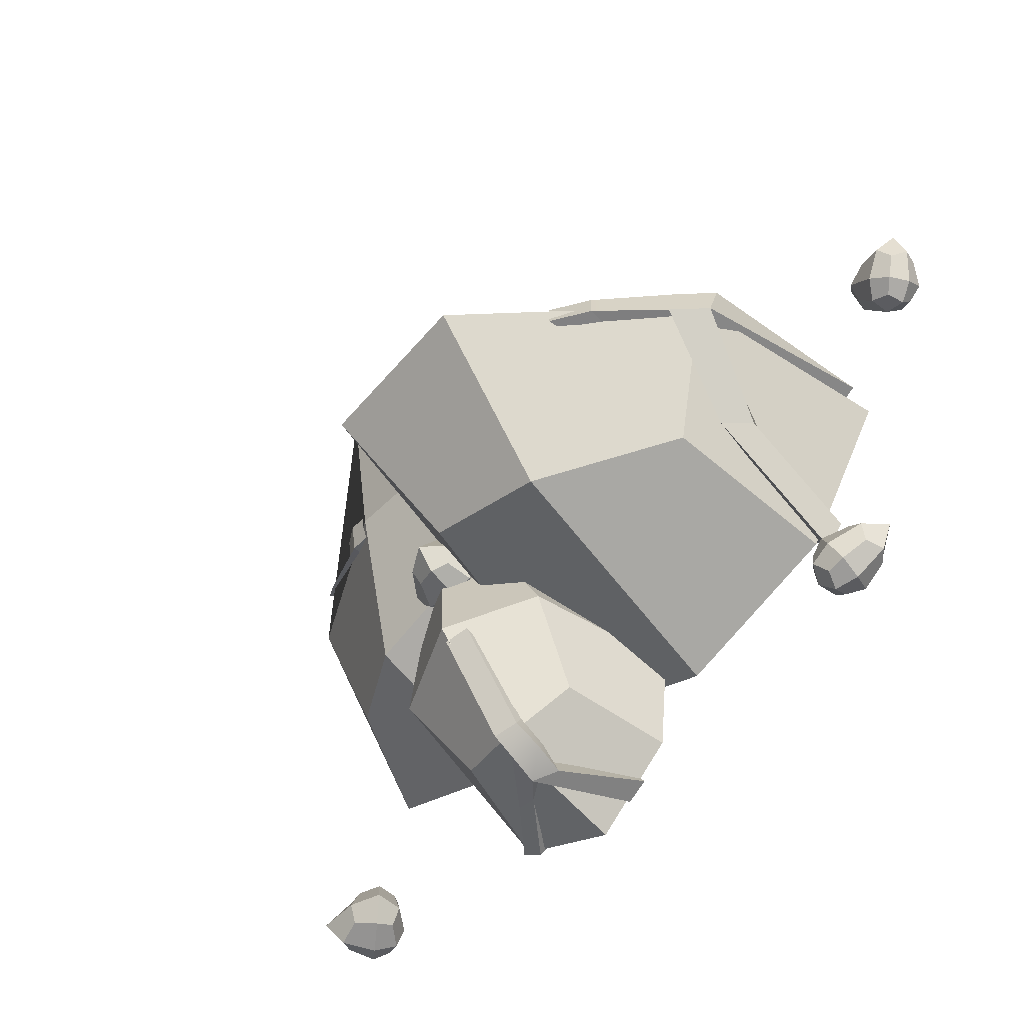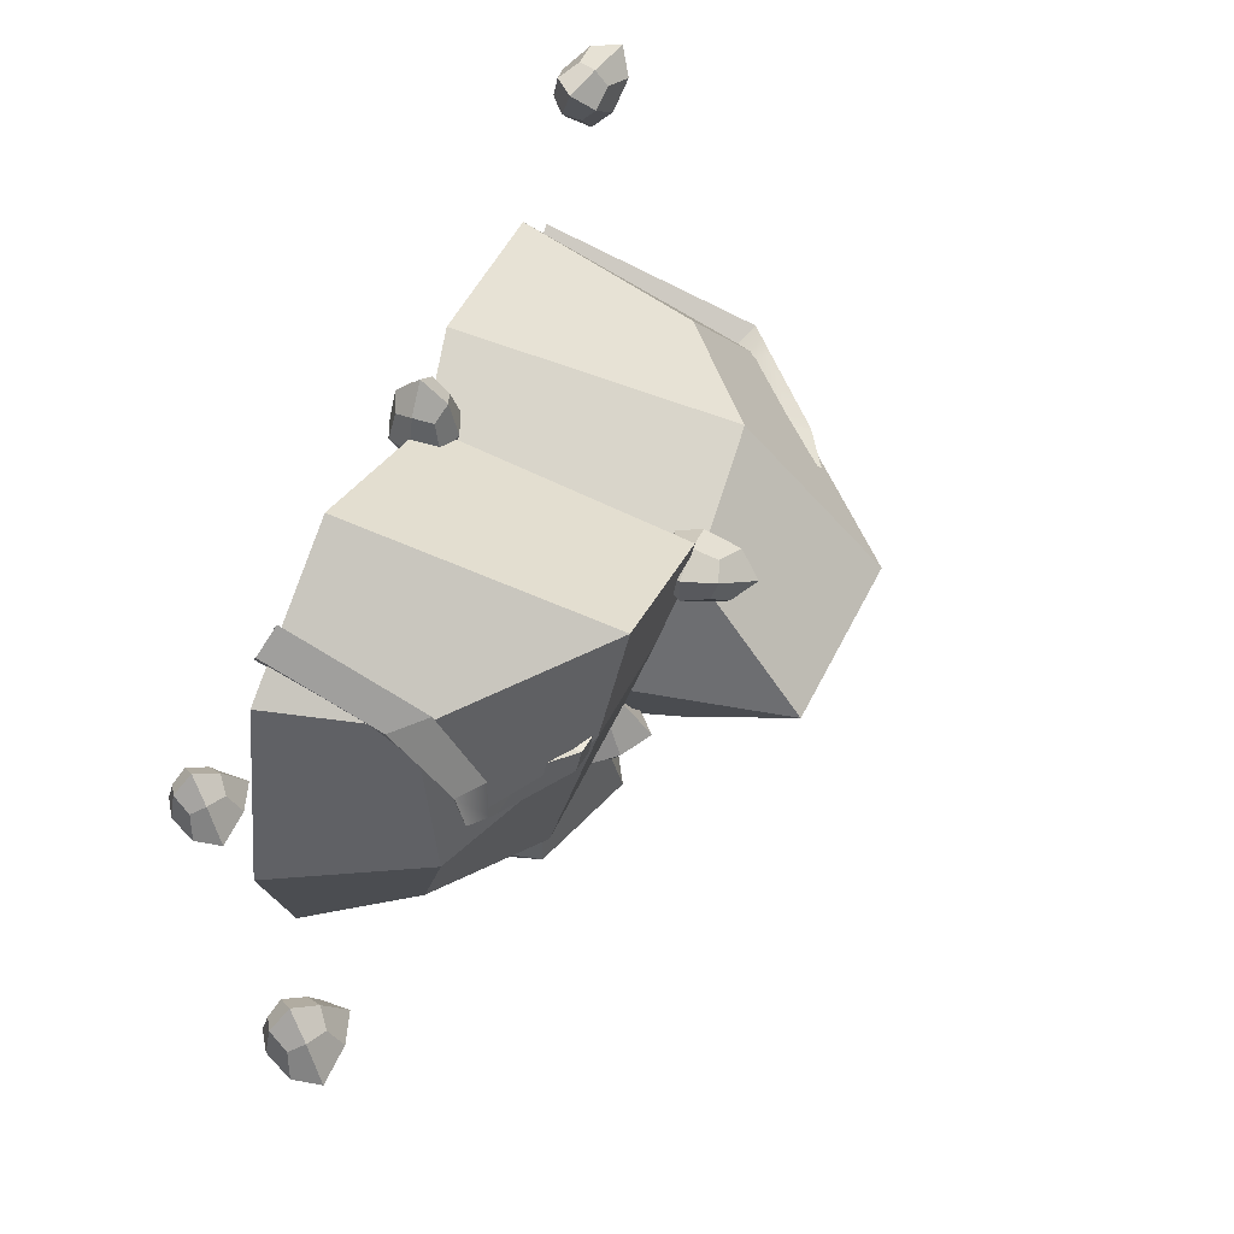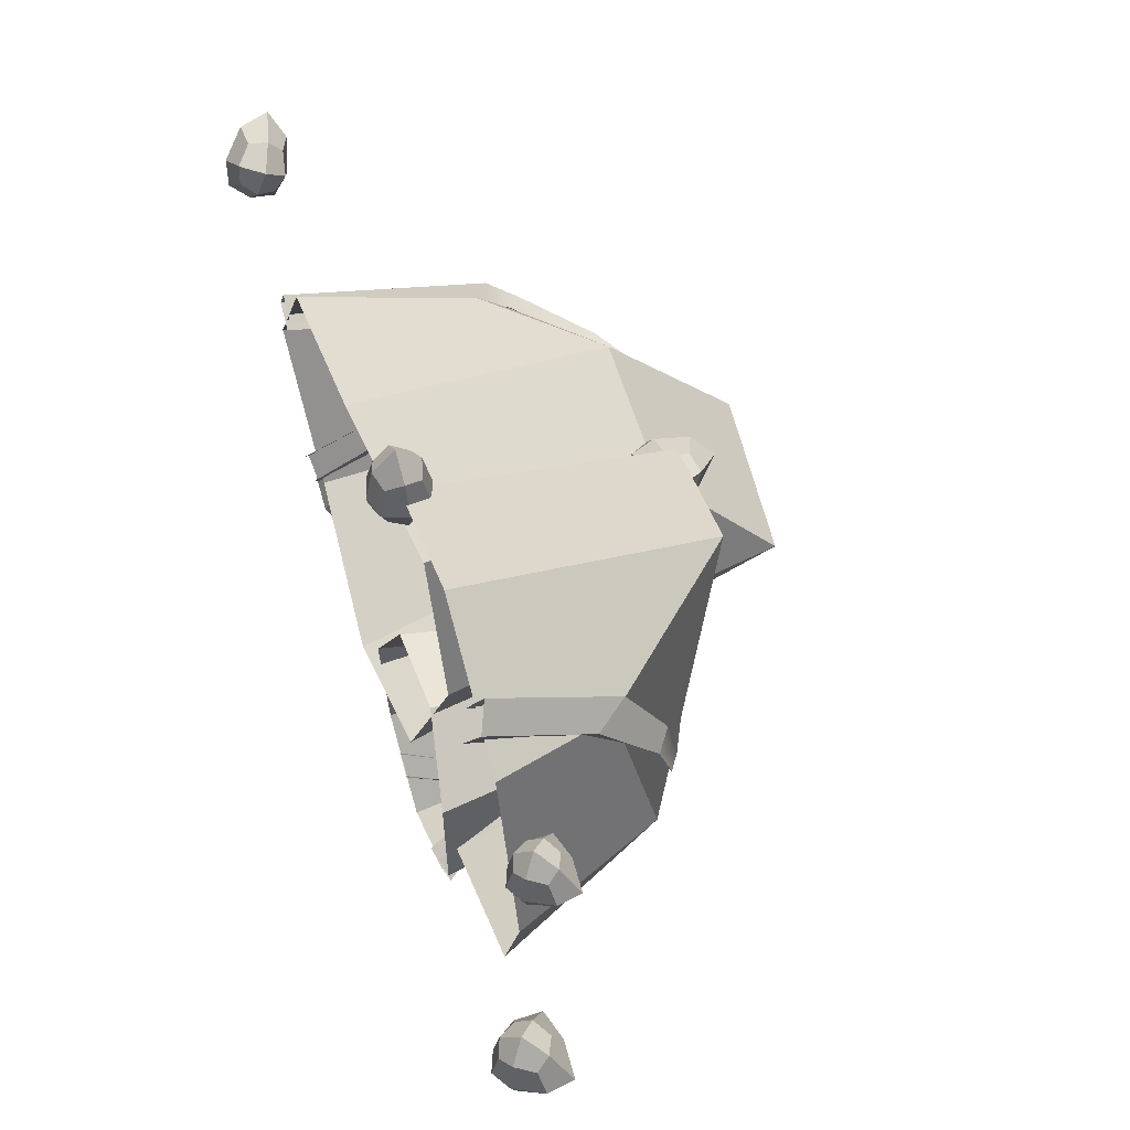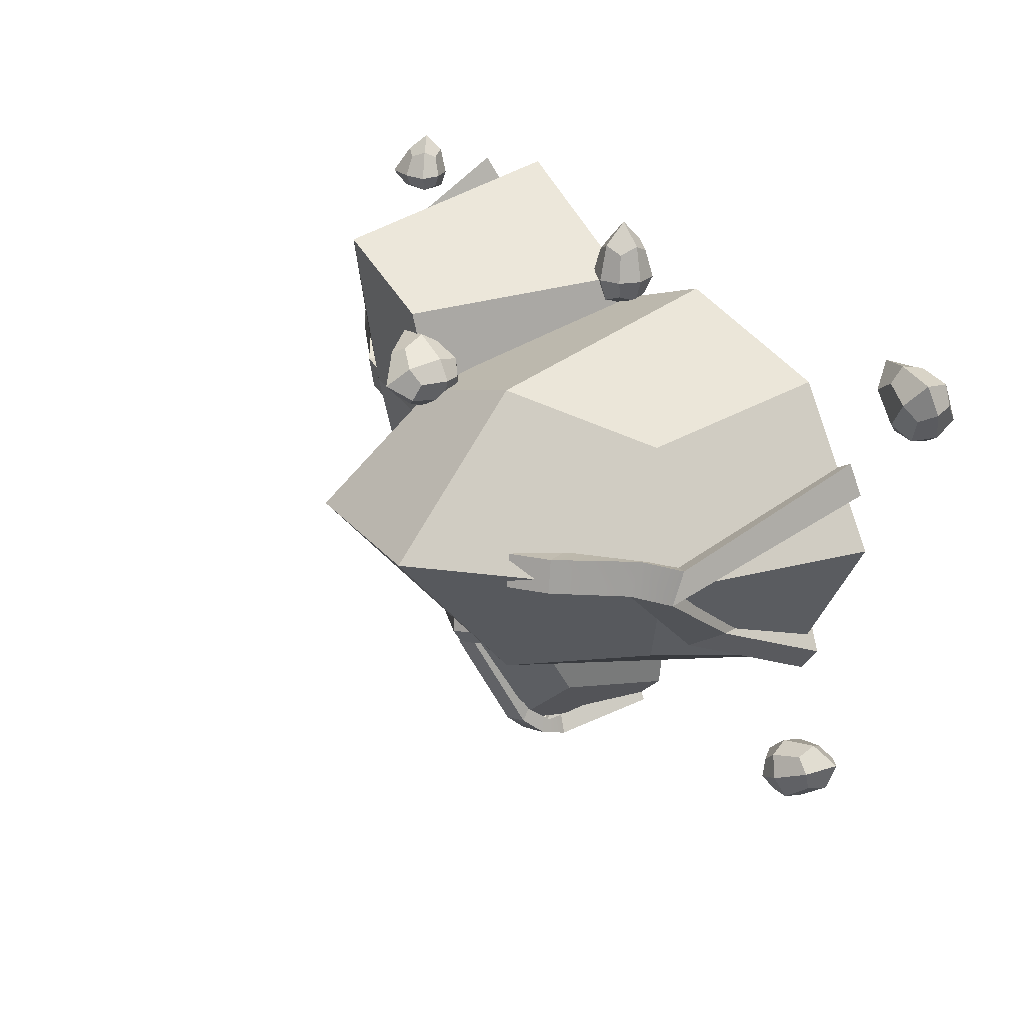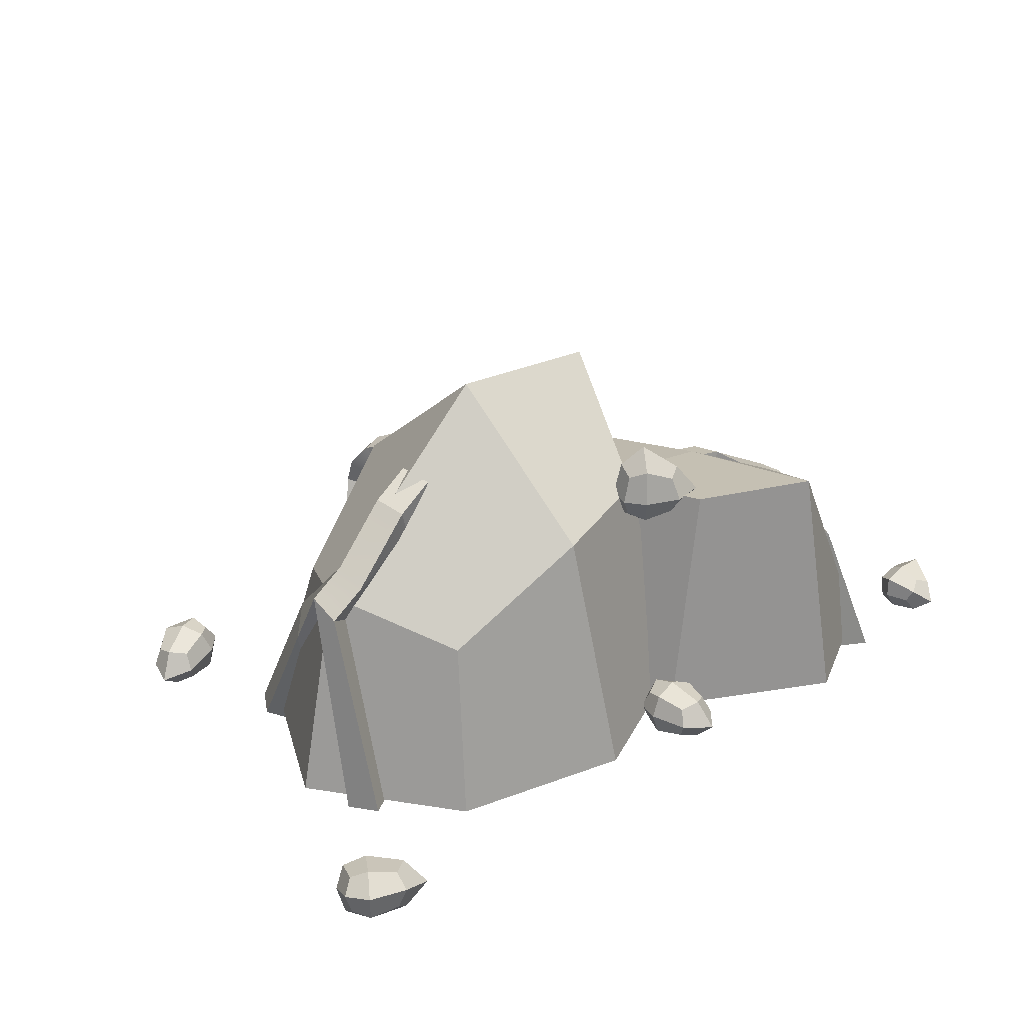
<metadata>
{"format":"obj","ext":"obj","renderer":"f3d","projection":"perspective","resolution":1024,"background":"white","views":[{"elev":-53.2,"azim":-136.9,"up":"+Z"},{"elev":55.8,"azim":108.7,"up":"+Z"},{"elev":56.7,"azim":69.8,"up":"+Z"},{"elev":23.7,"azim":-126.2,"up":"+Z"},{"elev":30.8,"azim":-45.5,"up":"+Y"}]}
</metadata>
<code>
g default
v -2.498 1.956 -0.2451
v -2.715 1.876 -0.2183
v -2.457 2.135 -0.2315
v -2.715 1.993 -0.2183
v -2.43 2.098 -0.01414
v -2.688 1.955 -0.000954
v -2.471 1.956 -0.02781
v -2.663 1.825 0.01052
v -3.195 1.32 -0.03687
v -3.221 1.301 -0.217
v -3.35 1.402 0.01551
v -3.32 1.462 -0.2234
v -3.216 0.004765 0.3312
v -3.321 -0.002412 0.1396
v -3.383 0.01705 0.423
v -3.489 0.009868 0.2314
v -3.097 1.63 -0.1943
v -3.127 1.571 0.04465
v -3.099 1.483 0.00791
v -3.147 1.528 -0.2012
v -2.927 0.7934 -0.6901
v -2.982 1.012 -0.7771
v -3.082 0.6759 -0.7017
v -3.111 0.8076 -0.698
v -2.922 -0.03909 -1.048
v -3.039 0.004502 -1.233
v -3.027 -0.06318 -0.8857
v -3.156 -0.01747 -1.067
v -0.04566 1.367 0.4417
v 0.1733 1.367 0.4417
v -0.06263 1.517 0.3987
v 0.1733 1.483 0.4417
v -0.06263 1.48 0.1797
v 0.1733 1.446 0.2227
v -0.04566 1.367 0.2227
v 0.1733 1.367 0.2227
v 0.7352 0.987 0.5605
v 0.7615 0.9562 0.7327
v 0.8555 1.081 0.546
v 0.8198 1.013 0.7327
v 0.655 1.13 0.7022
v 0.7162 1.17 0.4686
v 0.6096 1.074 0.4832
v 0.6096 1.074 0.7022
v 0.6129 0.6379 1.113
v 0.6566 0.8569 1.206
v 0.7648 0.5204 1.144
v 0.7949 0.6521 1.144
v 0.5661 -0.02493 1.46
v 0.6496 0.05565 1.651
v 0.6965 -0.0951 1.334
v 0.7927 -0.01442 1.522
v -0.771 1.255 -1.574
v -0.8669 0.9386 -2.223
v -0.7672 1.35 -1.556
v -0.8793 0.9795 -2.285
v -0.9321 1.322 -1.52
v -1.044 0.951 -2.249
v -0.9358 1.255 -1.538
v -1.039 0.8994 -2.167
v -1.031 0.5778 -2.327
v -0.8939 0.5629 -2.354
v -1.086 0.59 -2.457
v -0.9048 0.6495 -2.471
v -1.233 -0.0246 -2.136
v -1.093 -0.03013 -2.231
v -1.315 -0.01513 -2.258
v -1.176 -0.02066 -2.352
v -0.9119 0.8531 -2.398
v -1.093 0.7936 -2.383
v -1.07 0.7203 -2.302
v -0.9052 0.7458 -2.316
v -0.558 0.3759 -2.255
v -0.5532 0.3935 -2.286
v -0.6893 0.3101 -2.269
v -0.6904 0.4052 -2.311
v -0.3673 -0.03145 -2.128
v -0.2332 0.002136 -2.231
v -0.499 -0.05002 -2.197
v -0.3694 -0.01479 -2.309
g vines
f 1 2 4 3
f 3 4 6 5
f 5 6 8 7
f 8 6 18 19
f 6 4 17 18
f 4 2 20 17
f 9 11 15 13
f 11 12 16 15
f 12 10 14 16
f 18 17 12 11
f 19 18 11 9
f 17 20 21 22
f 10 12 24 23
f 12 17 22 24
f 22 21 25 26
f 23 24 28 27
f 24 22 26 28
f 29 30 32 31
f 31 32 34 33
f 33 34 36 35
f 36 34 42 43
f 34 32 41 42
f 32 30 44 41
f 42 41 40 39
f 43 42 39 37
f 41 44 45 46
f 38 40 48 47
f 40 41 46 48
f 46 45 49 50
f 47 48 52 51
f 48 46 50 52
f 39 40 38 37
f 53 54 56 55
f 55 56 58 57
f 57 58 60 59
f 60 58 70 71
f 58 56 69 70
f 56 54 72 69
f 61 63 67 65
f 63 64 68 67
f 64 62 66 68
f 70 69 64 63
f 71 70 63 61
f 69 72 73 74
f 62 64 76 75
f 64 69 74 76
f 74 73 77 78
f 75 76 80 79
f 76 74 78 80
g default
v -0.8598 1.772 1.124
v 0.7116 0.7671 1.124
v -0.7116 1.238 -0.6905
v 0.7116 0.7116 -0.6905
v 0 1.694 1.436
v 0 1.205 -0.9607
v -1.118 0.1287 1.161
v 0.9607 0 1.298
v -0.9607 1.626 0.2192
v 0.9607 0.9607 0.2192
v -0.9607 0.2447 -0.9607
v 0.9607 0 -0.9607
v 0 0.05647 1.756
v 0 1.513 0.3375
v 0 0 -1.281
v 1.281 0 0.05896
v -1.281 0.5947 0.05896
v -1.231 0.01523 1.356
v -1.004 0.01523 1.356
v -1.231 0.2422 1.356
v -1.004 0.2422 1.356
v -1.231 0.2422 1.047
v -1.004 0.2422 1.047
v -1.231 0.01523 1.047
v -1.004 0.01523 1.047
v -1.118 -0.02448 1.41
v -1.118 0.2819 1.41
v -1.118 0.2819 1.008
v -1.118 -0.02448 1.008
v -1.271 0.1287 1.41
v -0.9644 0.1287 1.41
v -1.271 0.2819 1.166
v -0.9644 0.2819 1.166
v -1.271 0.1287 1.008
v -0.9644 0.1287 1.008
v -1.271 -0.02448 1.166
v -0.9644 -0.02448 1.166
v -1.118 0.1287 1.559
v -1.118 0.3329 1.162
v -1.118 0.1287 0.9566
v -1.118 -0.07554 1.162
v -0.9133 0.1287 1.162
v -1.322 0.1287 1.162
v -2.768 1.163 0.6091
v -1.018 1.738 0.6091
v -2.768 1.163 -0.8984
v -1.018 1.702 -0.8984
v -1.907 1.738 0.8729
v -1.907 1.733 -1.162
v -2.964 0.02701 0.8729
v -0.7694 0.1495 0.8729
v -3.244 1.489 -0.1447
v -0.7694 2.465 -0.1447
v -2.964 0.02701 -1.162
v -0.7694 -0.04771 -1.162
v -1.783 0.008013 1.212
v -1.926 2.623 -0.1447
v -1.783 -0.08343 -1.501
v -0.4492 0.148 -0.1447
v -3.564 0.008013 -0.1447
v -1.314 0.7213 -1.919
v -1.125 1.093 -0.8067
v -0.4088 0.7213 -2.073
v -0.2202 1.069 -0.9602
v -1.38 1.092 -1.345
v -0.1576 1.089 -1.552
v -1.494 -0.01144 -2.017
v -1.257 0.0676 -0.6215
v -0.9128 0.9315 -2.299
v -0.646 1.298 -0.725
v -0.2715 -0.01144 -2.224
v -0.03494 -0.05964 -0.8286
v -1.57 -0.02369 -1.232
v -0.7707 1.4 -1.461
v 0.05941 -0.08269 -1.508
v -0.6114 0.06659 -0.5214
v -0.9473 -0.02369 -2.503
v -0.9361 1.625 0.9221
v -0.7949 1.625 0.7444
v -0.9361 1.89 0.9221
v -0.7949 1.89 0.7444
v -1.178 1.918 0.7298
v -1.037 1.918 0.5522
v -1.178 1.625 0.7298
v -1.037 1.625 0.5522
v -0.8235 1.585 0.8667
v -0.8235 1.924 0.8667
v -1.138 1.968 0.6163
v -1.138 1.585 0.6163
v -0.9189 1.738 0.9865
v -0.7282 1.738 0.7468
v -1.11 1.969 0.8345
v -0.9193 1.969 0.5948
v -1.234 1.742 0.7361
v -1.043 1.742 0.4964
v -1.11 1.585 0.8345
v -0.9193 1.585 0.5948
v -0.7066 1.738 0.9597
v -1.017 2.1 0.7125
v -1.178 1.739 0.5845
v -1.017 1.534 0.7125
v -0.8902 1.74 0.5527
v -1.144 1.74 0.8724
v -0.8251 1.125 -0.4951
v -0.5603 1.125 -0.4951
v -0.8251 1.389 -0.4951
v -0.5694 1.389 -0.4951
v -0.8251 1.417 -0.804
v -0.554 1.417 -0.804
v -0.8251 1.125 -0.804
v -0.5319 1.125 -0.804
v -0.7116 1.085 -0.4415
v -0.7116 1.424 -0.4415
v -0.7116 1.468 -0.8437
v -0.7085 1.085 -0.8437
v -0.8648 1.238 -0.4415
v -0.5255 1.238 -0.4415
v -0.8648 1.469 -0.6856
v -0.5165 1.469 -0.6856
v -0.8648 1.242 -0.8437
v -0.4806 1.242 -0.8437
v -0.8648 1.085 -0.6856
v -0.4806 1.085 -0.6856
v -0.7116 1.238 -0.292
v -0.7116 1.6 -0.6891
v -0.7108 1.239 -0.8948
v -0.7108 1.034 -0.6891
v -0.3482 1.24 -0.6891
v -0.9158 1.24 -0.6891
v 1.248 -0.1601 -1.805
v 1.423 0.03855 -1.805
v 1.049 0.0148 -1.805
v 1.218 0.2067 -1.805
v 1.028 0.03343 -2.113
v 1.207 0.2369 -2.113
v 1.248 -0.1601 -2.113
v 1.442 0.05985 -2.113
v 1.353 -0.1012 -1.751
v 1.098 0.1228 -1.751
v 1.065 0.1521 -2.153
v 1.355 -0.0989 -2.153
v 1.136 -0.115 -1.751
v 1.361 0.1397 -1.751
v 0.9632 0.03762 -1.995
v 1.193 0.299 -1.995
v 1.134 -0.1126 -2.153
v 1.388 0.1757 -2.153
v 1.251 -0.2162 -1.995
v 1.505 0.07215 -1.995
v 1.238 0 -1.601
v 0.9663 0.239 -1.999
v 1.238 0.000966 -2.204
v 1.392 -0.1344 -1.999
v 1.477 0.2737 -1.999
v 1.102 -0.1522 -1.999
v -3.815 -0.07493 1.082
v -3.752 0.1283 1.003
v -3.963 0.04273 1.267
v -3.9 0.246 1.188
v -4.22 0.05525 1.095
v -4.157 0.2585 1.016
v -4.057 -0.07493 0.8893
v -3.994 0.1283 0.8104
v -3.72 0.00906 1.048
v -3.909 0.1597 1.285
v -4.248 0.1795 1.066
v -4.034 0.00906 0.7973
v -3.847 -0.06007 1.208
v -3.763 0.2144 1.102
v -4.167 0.04254 1.218
v -4.082 0.317 1.112
v -4.164 -0.05848 0.9604
v -4.079 0.2159 0.8539
v -3.953 -0.1282 0.949
v -3.868 0.1463 0.8424
v -3.688 0.07714 1.248
v -4.2 0.2379 1.254
v -4.16 0.07738 0.8732
v -3.885 -0.01363 0.8577
v -3.943 0.2608 0.931
v -4.056 -0.1051 1.073
v 1.577 -0.1185 1.488
v 1.707 0.02852 1.488
v 1.43 0.01095 1.488
v 1.555 0.1529 1.488
v 1.415 0.02473 1.259
v 1.547 0.1752 1.259
v 1.577 -0.1185 1.259
v 1.721 0.04428 1.259
v 1.655 -0.0749 1.527
v 1.467 0.09083 1.527
v 1.442 0.1126 1.23
v 1.656 -0.07317 1.23
v 1.495 -0.08504 1.527
v 1.661 0.1033 1.527
v 1.367 0.02783 1.347
v 1.537 0.2212 1.347
v 1.493 -0.0833 1.23
v 1.681 0.13 1.23
v 1.58 -0.1599 1.347
v 1.768 0.05338 1.347
v 1.57 -0 1.638
v 1.369 0.1768 1.344
v 1.57 0.000715 1.192
v 1.684 -0.0994 1.344
v 1.747 0.2025 1.344
v 1.469 -0.1126 1.344
v -3.37 0.1216 -1.669
v -3.408 0.3452 -1.669
v -3.46 0.1062 -1.876
v -3.498 0.3299 -1.876
v -3.181 0.1538 -2
v -3.219 0.3775 -2
v -3.091 0.1691 -1.793
v -3.129 0.3928 -1.793
v -3.422 0.2278 -1.611
v -3.543 0.2072 -1.891
v -3.18 0.2691 -2.053
v -3.059 0.2898 -1.772
v -3.457 0.06649 -1.751
v -3.508 0.3685 -1.751
v -3.297 0.09376 -1.989
v -3.348 0.3957 -1.989
v -3.094 0.1284 -1.912
v -3.145 0.4304 -1.912
v -3.176 0.1144 -1.709
v -3.227 0.4164 -1.709
v -3.617 0.1945 -1.691
v -3.34 0.2418 -2.037
v -3.073 0.2873 -1.933
v -3.178 0.2694 -1.663
v -3.293 0.4569 -1.85
v -3.225 0.05429 -1.85
g Rocks
f 88 82 85 93
f 85 81 87 93
f 85 82 90 94
f 90 84 86 94
f 86 83 89 94
f 89 81 85 94
f 86 84 92 95
f 91 83 86 95
f 92 84 90 96
f 90 82 88 96
f 87 81 89 97
f 89 83 91 97
f 106 99 111 118
f 111 101 107 118
f 107 100 110 118
f 110 98 106 118
f 107 101 113 119
f 113 103 108 119
f 108 102 112 119
f 112 100 107 119
f 108 103 115 120
f 115 105 109 120
f 109 104 114 120
f 114 102 108 120
f 109 105 117 121
f 117 99 106 121
f 106 98 116 121
f 116 104 109 121
f 117 105 115 122
f 115 103 113 122
f 113 101 111 122
f 111 99 117 122
f 116 98 110 123
f 110 100 112 123
f 112 102 114 123
f 114 104 116 123
f 131 125 128 136
f 128 124 130 136
f 128 125 133 137
f 133 127 129 137
f 129 126 132 137
f 132 124 128 137
f 129 127 135 138
f 134 126 129 138
f 135 127 133 139
f 133 125 131 139
f 130 124 132 140
f 132 126 134 140
f 148 142 145 153
f 145 141 147 153
f 145 142 150 154
f 150 144 146 154
f 146 143 149 154
f 149 141 145 154
f 146 144 152 155
f 151 143 146 155
f 152 144 150 156
f 150 142 148 156
f 147 141 149 157
f 149 143 151 157
f 166 159 171 178
f 171 161 167 178
f 167 160 170 178
f 170 158 166 178
f 167 161 173 179
f 173 163 168 179
f 168 162 172 179
f 172 160 167 179
f 168 163 175 180
f 175 165 169 180
f 169 164 174 180
f 174 162 168 180
f 169 165 177 181
f 177 159 166 181
f 166 158 176 181
f 176 164 169 181
f 177 165 175 182
f 175 163 173 182
f 173 161 171 182
f 171 159 177 182
f 176 158 170 183
f 170 160 172 183
f 172 162 174 183
f 174 164 176 183
f 192 185 197 204
f 197 187 193 204
f 193 186 196 204
f 196 184 192 204
f 193 187 199 205
f 199 189 194 205
f 194 188 198 205
f 198 186 193 205
f 194 189 201 206
f 201 191 195 206
f 195 190 200 206
f 200 188 194 206
f 195 191 203 207
f 203 185 192 207
f 192 184 202 207
f 202 190 195 207
f 203 191 201 208
f 201 189 199 208
f 199 187 197 208
f 197 185 203 208
f 202 184 196 209
f 196 186 198 209
f 198 188 200 209
f 200 190 202 209
f 218 211 223 230
f 223 213 219 230
f 219 212 222 230
f 222 210 218 230
f 219 213 225 231
f 225 215 220 231
f 220 214 224 231
f 224 212 219 231
f 220 215 227 232
f 227 217 221 232
f 221 216 226 232
f 226 214 220 232
f 221 217 229 233
f 229 211 218 233
f 218 210 228 233
f 228 216 221 233
f 229 217 227 234
f 227 215 225 234
f 225 213 223 234
f 223 211 229 234
f 228 210 222 235
f 222 212 224 235
f 224 214 226 235
f 226 216 228 235
f 244 237 249 256
f 249 239 245 256
f 245 238 248 256
f 248 236 244 256
f 245 239 251 257
f 251 241 246 257
f 246 240 250 257
f 250 238 245 257
f 246 241 253 258
f 253 243 247 258
f 247 242 252 258
f 252 240 246 258
f 247 243 255 259
f 255 237 244 259
f 244 236 254 259
f 254 242 247 259
f 255 243 253 260
f 253 241 251 260
f 251 239 249 260
f 249 237 255 260
f 254 236 248 261
f 248 238 250 261
f 250 240 252 261
f 252 242 254 261
f 270 263 275 282
f 275 265 271 282
f 271 264 274 282
f 274 262 270 282
f 271 265 277 283
f 277 267 272 283
f 272 266 276 283
f 276 264 271 283
f 272 267 279 284
f 279 269 273 284
f 273 268 278 284
f 278 266 272 284
f 273 269 281 285
f 281 263 270 285
f 270 262 280 285
f 280 268 273 285
f 281 269 279 286
f 279 267 277 286
f 277 265 275 286
f 275 263 281 286
f 280 262 274 287
f 274 264 276 287
f 276 266 278 287
f 278 268 280 287
f 296 289 301 308
f 301 291 297 308
f 297 290 300 308
f 300 288 296 308
f 297 291 303 309
f 303 293 298 309
f 298 292 302 309
f 302 290 297 309
f 298 293 305 310
f 305 295 299 310
f 299 294 304 310
f 304 292 298 310
f 299 295 307 311
f 307 289 296 311
f 296 288 306 311
f 306 294 299 311
f 307 295 305 312
f 305 293 303 312
f 303 291 301 312
f 301 289 307 312
f 306 288 300 313
f 300 290 302 313
f 302 292 304 313
f 304 294 306 313

</code>
